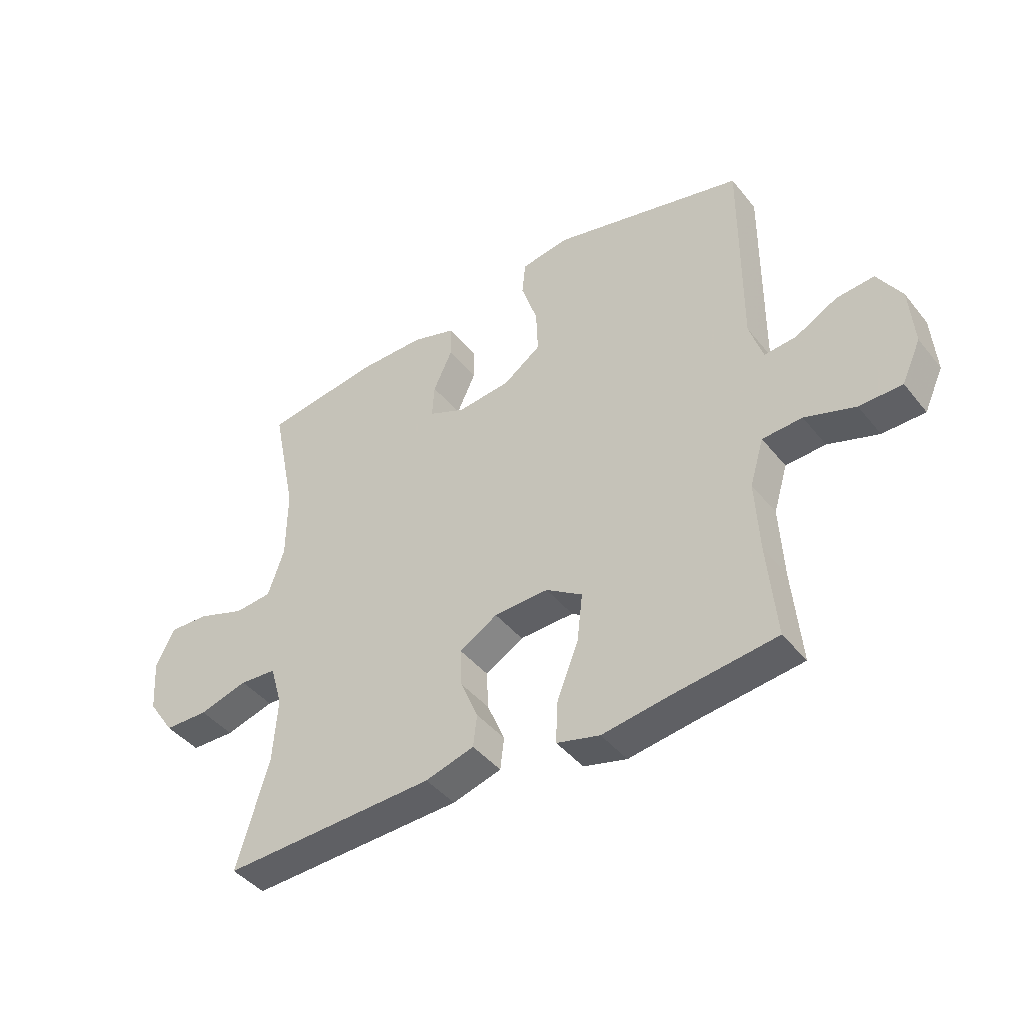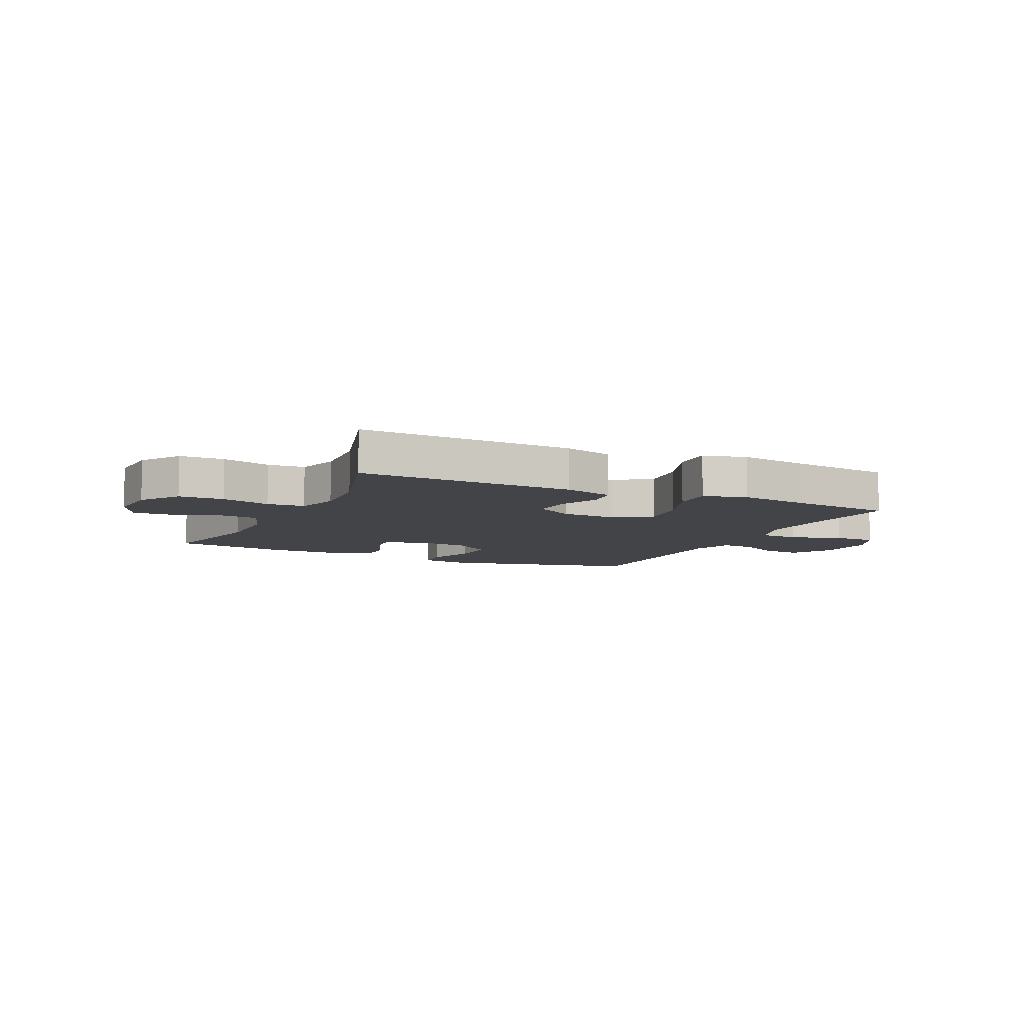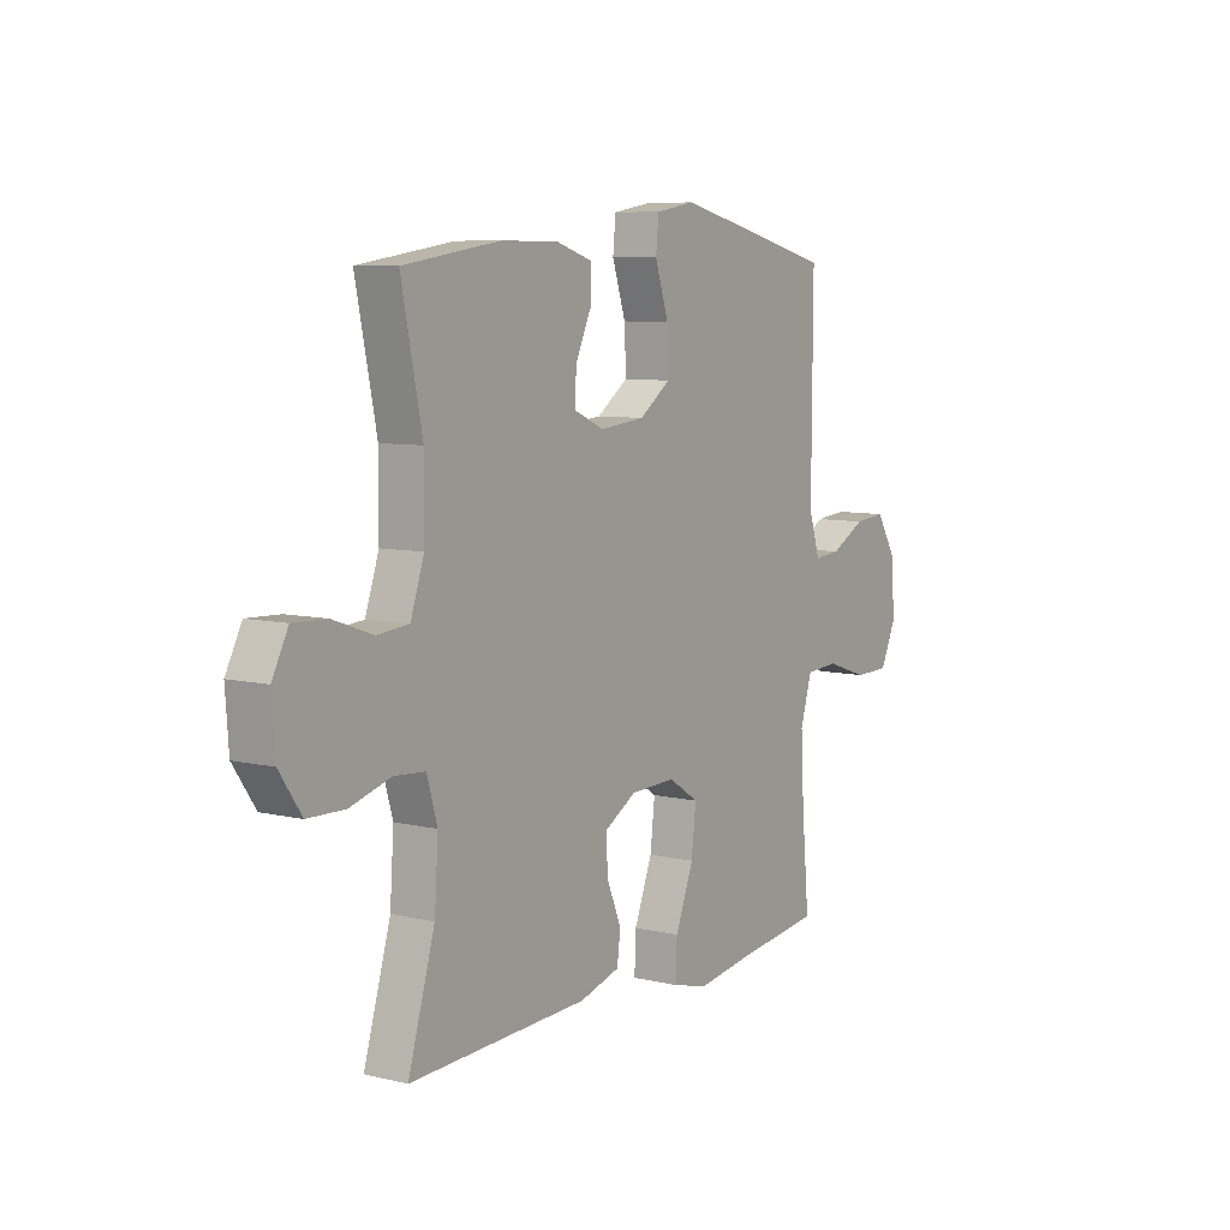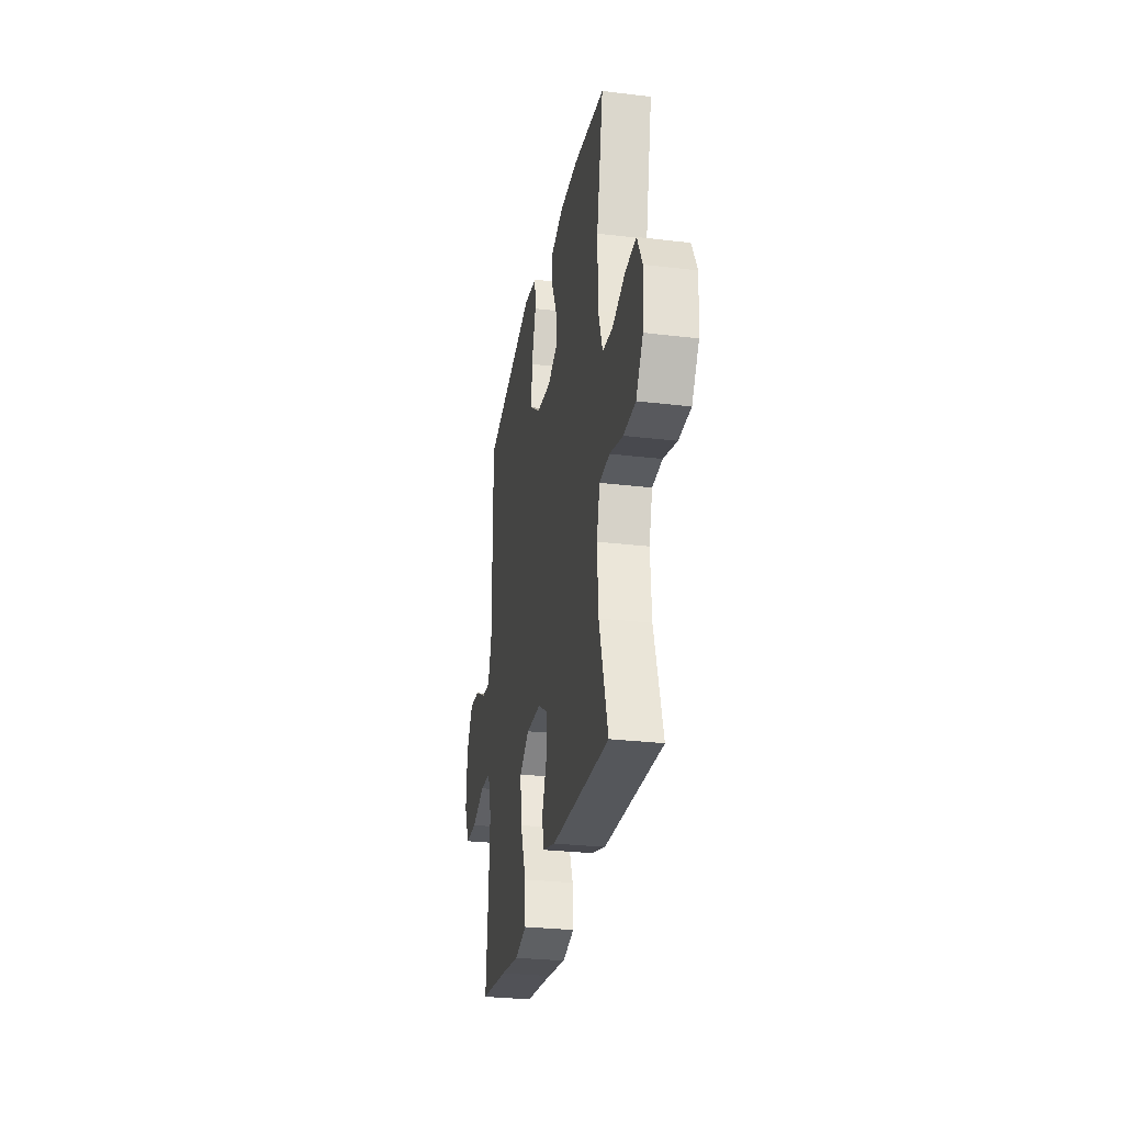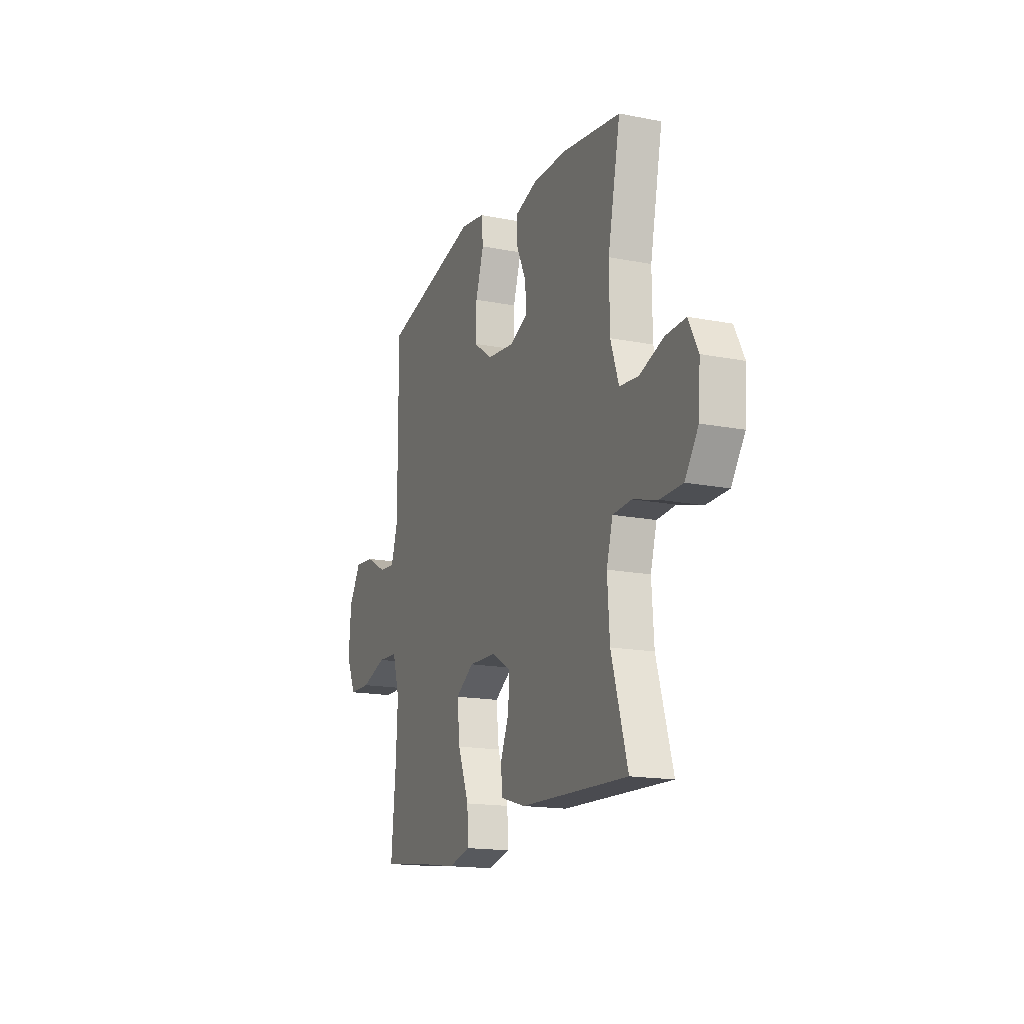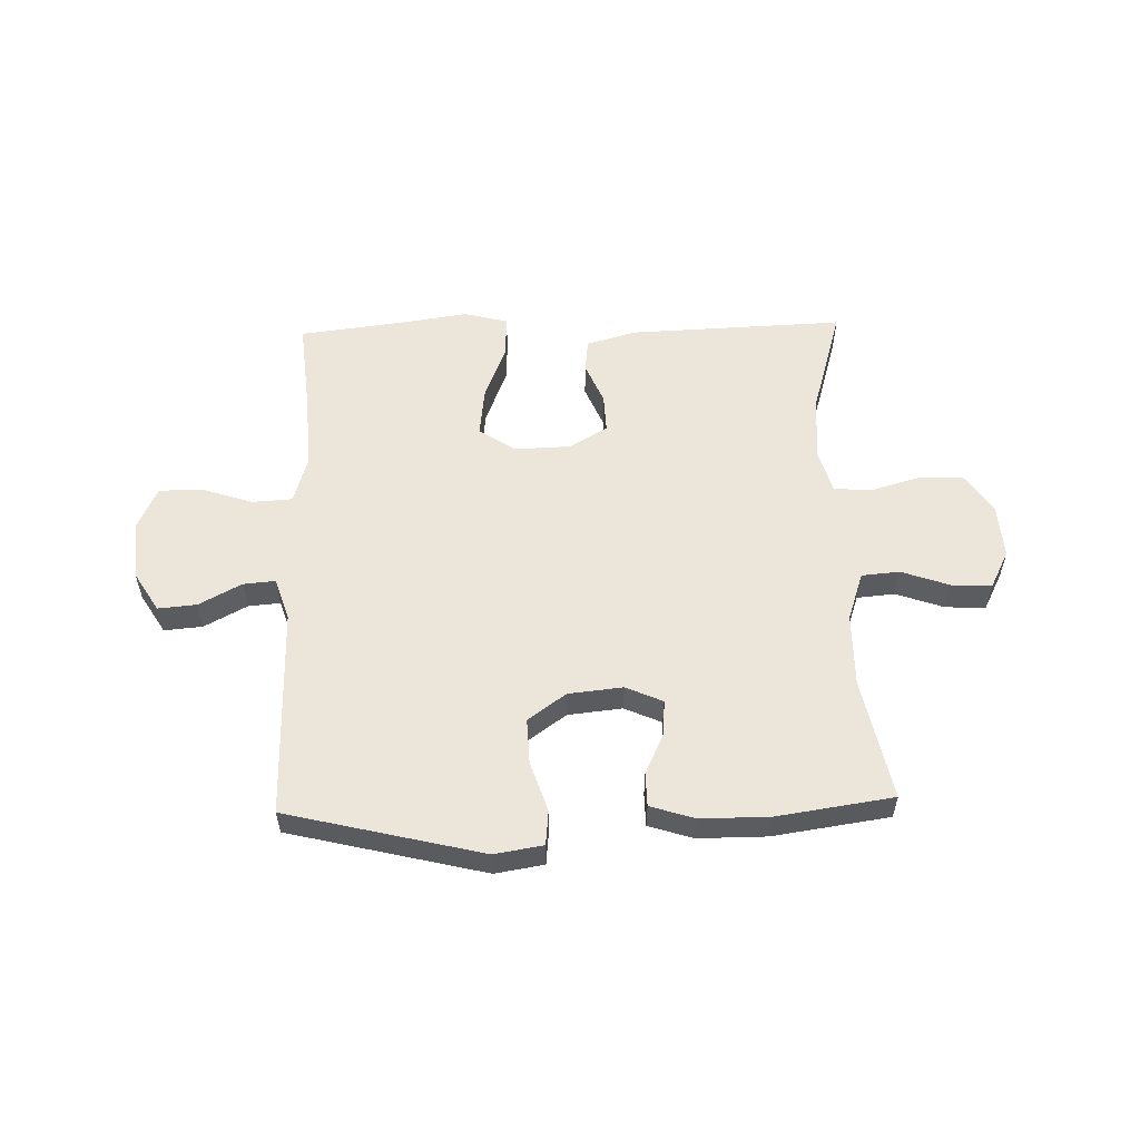
<metadata>
{"format":"obj","ext":"obj","renderer":"f3d","projection":"perspective","resolution":1024,"background":"white","views":[{"elev":-43.0,"azim":-144.4,"up":"+Z"},{"elev":-8.0,"azim":154.7,"up":"+Y"},{"elev":7.8,"azim":123.5,"up":"+Z"},{"elev":-28.4,"azim":79.8,"up":"+Z"},{"elev":-16.4,"azim":68.0,"up":"+Z"},{"elev":56.1,"azim":-1.6,"up":"+Y"}]}
</metadata>
<code>
v -0.5 0.07 -0.5
v -0.484 0.07 -0.33
v -0.477 0.07 -0.202
v -0.502 0.07 -0.119
v -0.573 0.07 -0.115
v -0.663 0.07 -0.145
v -0.739 0.07 -0.144
v -0.773 0.07 -0.07
v -0.765 0.07 0.035
v -0.722 0.07 0.105
v -0.654 0.07 0.099
v -0.579 0.07 0.059
v -0.522 0.07 0.054
v -0.498 0.07 0.129
v -0.5 0.07 0.5
v -0.155 0.07 0.584
v -0.069 0.07 0.57
v -0.063 0.07 0.509
v -0.092 0.07 0.421
v -0.095 0.07 0.341
v -0.028 0.07 0.293
v 0.068 0.07 0.283
v 0.133 0.07 0.312
v 0.129 0.07 0.373
v 0.095 0.07 0.446
v 0.096 0.07 0.505
v 0.174 0.07 0.53
v 0.295 0.07 0.53
v 0.5 0.07 0.5
v 0.456 0.07 0.285
v 0.457 0.07 0.156
v 0.486 0.07 0.071
v 0.553 0.07 0.065
v 0.638 0.07 0.095
v 0.709 0.07 0.098
v 0.743 0.07 0.032
v 0.736 0.07 -0.064
v 0.689 0.07 -0.133
v 0.61 0.07 -0.135
v 0.523 0.07 -0.11
v 0.457 0.07 -0.115
v 0.435 0.07 -0.191
v 0.443 0.07 -0.307
v 0.5 0.07 -0.5
v 0.119 0.07 -0.486
v 0.032 0.07 -0.461
v 0.025 0.07 -0.404
v 0.056 0.07 -0.33
v 0.059 0.07 -0.262
v -0.009 0.07 -0.222
v -0.106 0.07 -0.219
v -0.171 0.07 -0.261
v -0.161 0.07 -0.347
v -0.122 0.07 -0.447
v -0.119 0.07 -0.52
v -0.196 0.07 -0.54
v -0.319 0.07 -0.522
v -0.5 0 -0.5
v -0.484 0 -0.33
v -0.477 0 -0.202
v -0.502 0 -0.119
v -0.573 0 -0.115
v -0.663 0 -0.145
v -0.739 0 -0.144
v -0.773 0 -0.07
v -0.765 0 0.035
v -0.722 0 0.105
v -0.654 0 0.099
v -0.579 0 0.059
v -0.522 0 0.054
v -0.498 0 0.129
v -0.5 0 0.5
v -0.155 0 0.584
v -0.069 0 0.57
v -0.063 0 0.509
v -0.092 0 0.421
v -0.095 0 0.341
v -0.028 0 0.293
v 0.068 0 0.283
v 0.133 0 0.312
v 0.129 0 0.373
v 0.095 0 0.446
v 0.096 0 0.505
v 0.174 0 0.53
v 0.295 0 0.53
v 0.5 0 0.5
v 0.456 0 0.285
v 0.457 0 0.156
v 0.486 0 0.071
v 0.553 0 0.065
v 0.638 0 0.095
v 0.709 0 0.098
v 0.743 0 0.032
v 0.736 0 -0.064
v 0.689 0 -0.133
v 0.61 0 -0.135
v 0.523 0 -0.11
v 0.457 0 -0.115
v 0.435 0 -0.191
v 0.443 0 -0.307
v 0.5 0 -0.5
v 0.119 0 -0.486
v 0.032 0 -0.461
v 0.025 0 -0.404
v 0.056 0 -0.33
v 0.059 0 -0.262
v -0.009 0 -0.222
v -0.106 0 -0.219
v -0.171 0 -0.261
v -0.161 0 -0.347
v -0.122 0 -0.447
v -0.119 0 -0.52
v -0.196 0 -0.54
v -0.319 0 -0.522
f 54 55 56 57
f 53 54 57 1
f 52 53 1 2
f 51 52 2 3
f 50 51 3 4
f 45 46 47 48
f 43 44 45 48
f 42 43 48 49
f 41 42 49 50
f 37 38 39 40
f 37 40 41
f 36 37 41
f 33 34 35 36
f 32 33 36 41
f 31 32 41 50
f 27 28 29 30
f 24 25 26 27
f 23 24 27 30
f 22 23 30 31
f 16 17 18 19
f 14 15 16 19
f 13 14 19 20
f 9 10 11 12
f 9 12 13
f 8 9 13
f 5 6 7 8
f 4 5 8 13
f 21 22 31 50
f 20 21 50
f 4 13 20 50
f 114 113 112 111
f 58 114 111 110
f 59 58 110 109
f 60 59 109 108
f 61 60 108 107
f 105 104 103 102
f 105 102 101 100
f 106 105 100 99
f 107 106 99 98
f 97 96 95 94
f 98 97 94
f 98 94 93
f 93 92 91 90
f 98 93 90 89
f 107 98 89 88
f 87 86 85 84
f 84 83 82 81
f 87 84 81 80
f 88 87 80 79
f 76 75 74 73
f 76 73 72 71
f 77 76 71 70
f 69 68 67 66
f 70 69 66
f 70 66 65
f 65 64 63 62
f 70 65 62 61
f 107 88 79 78
f 107 78 77
f 107 77 70 61
f 1 58 59 2
f 2 59 60 3
f 3 60 61 4
f 4 61 62 5
f 5 62 63 6
f 6 63 64 7
f 7 64 65 8
f 8 65 66 9
f 9 66 67 10
f 10 67 68 11
f 11 68 69 12
f 12 69 70 13
f 13 70 71 14
f 14 71 72 15
f 15 72 73 16
f 16 73 74 17
f 17 74 75 18
f 18 75 76 19
f 19 76 77 20
f 20 77 78 21
f 21 78 79 22
f 22 79 80 23
f 23 80 81 24
f 24 81 82 25
f 25 82 83 26
f 26 83 84 27
f 27 84 85 28
f 28 85 86 29
f 29 86 87 30
f 30 87 88 31
f 31 88 89 32
f 32 89 90 33
f 33 90 91 34
f 34 91 92 35
f 35 92 93 36
f 36 93 94 37
f 37 94 95 38
f 38 95 96 39
f 39 96 97 40
f 40 97 98 41
f 41 98 99 42
f 42 99 100 43
f 43 100 101 44
f 44 101 102 45
f 45 102 103 46
f 46 103 104 47
f 47 104 105 48
f 48 105 106 49
f 49 106 107 50
f 50 107 108 51
f 51 108 109 52
f 52 109 110 53
f 53 110 111 54
f 54 111 112 55
f 55 112 113 56
f 56 113 114 57
f 57 114 58 1

</code>
